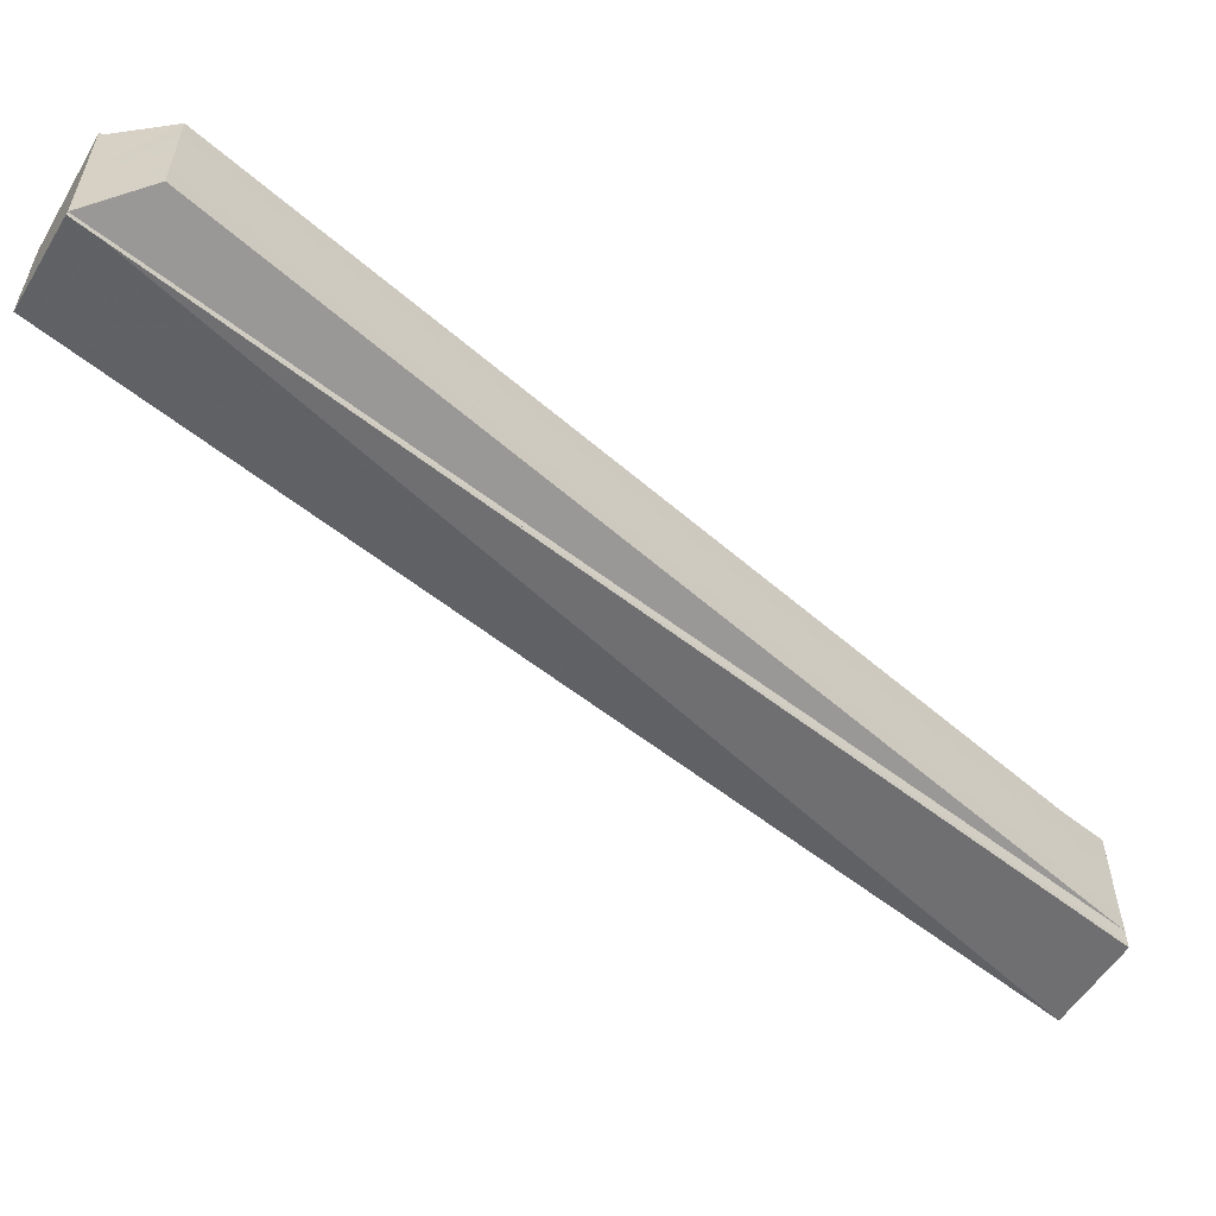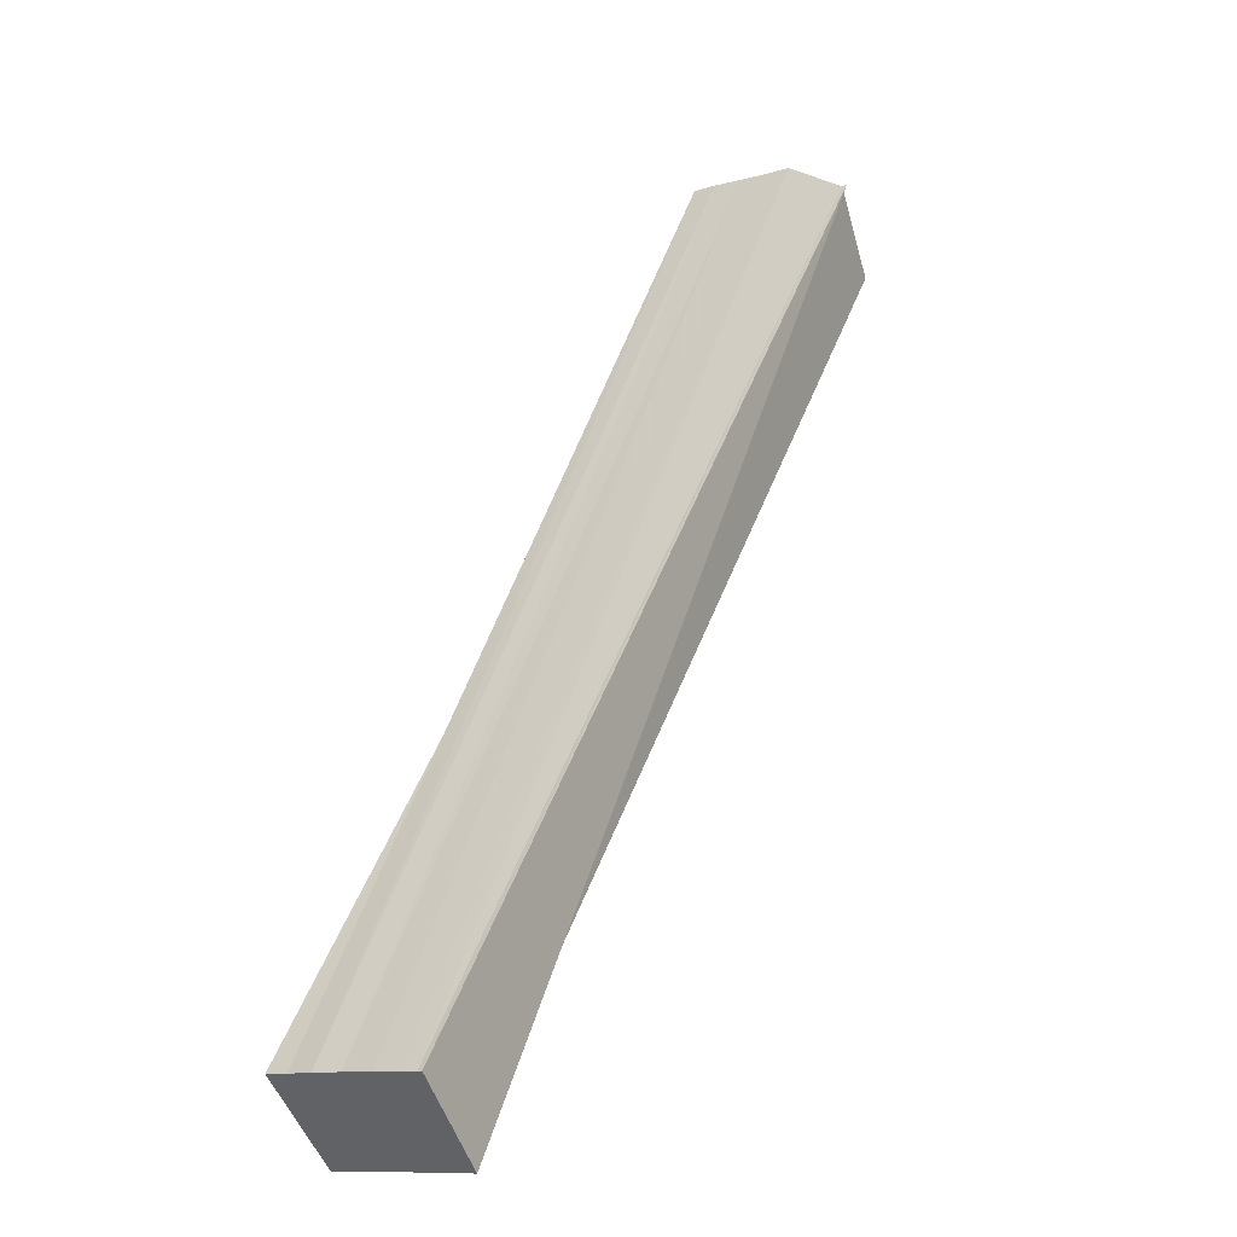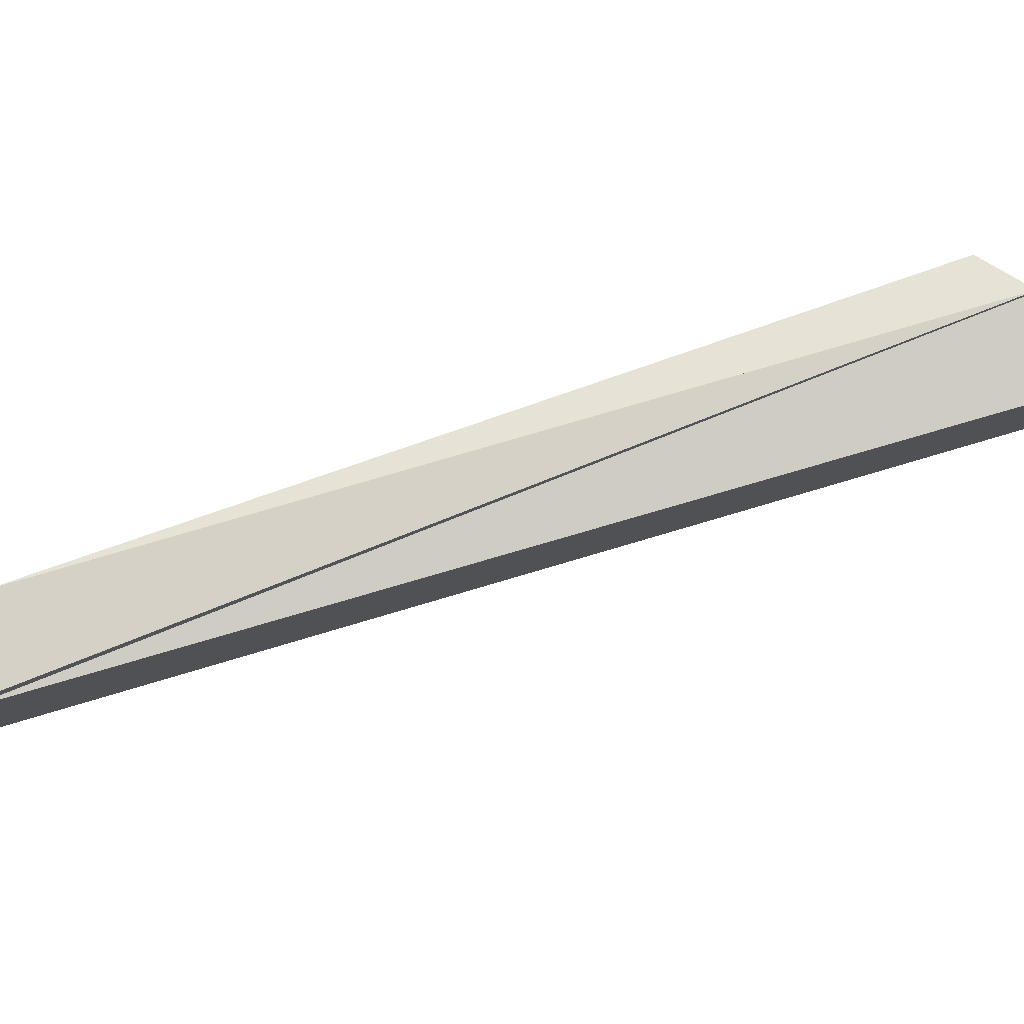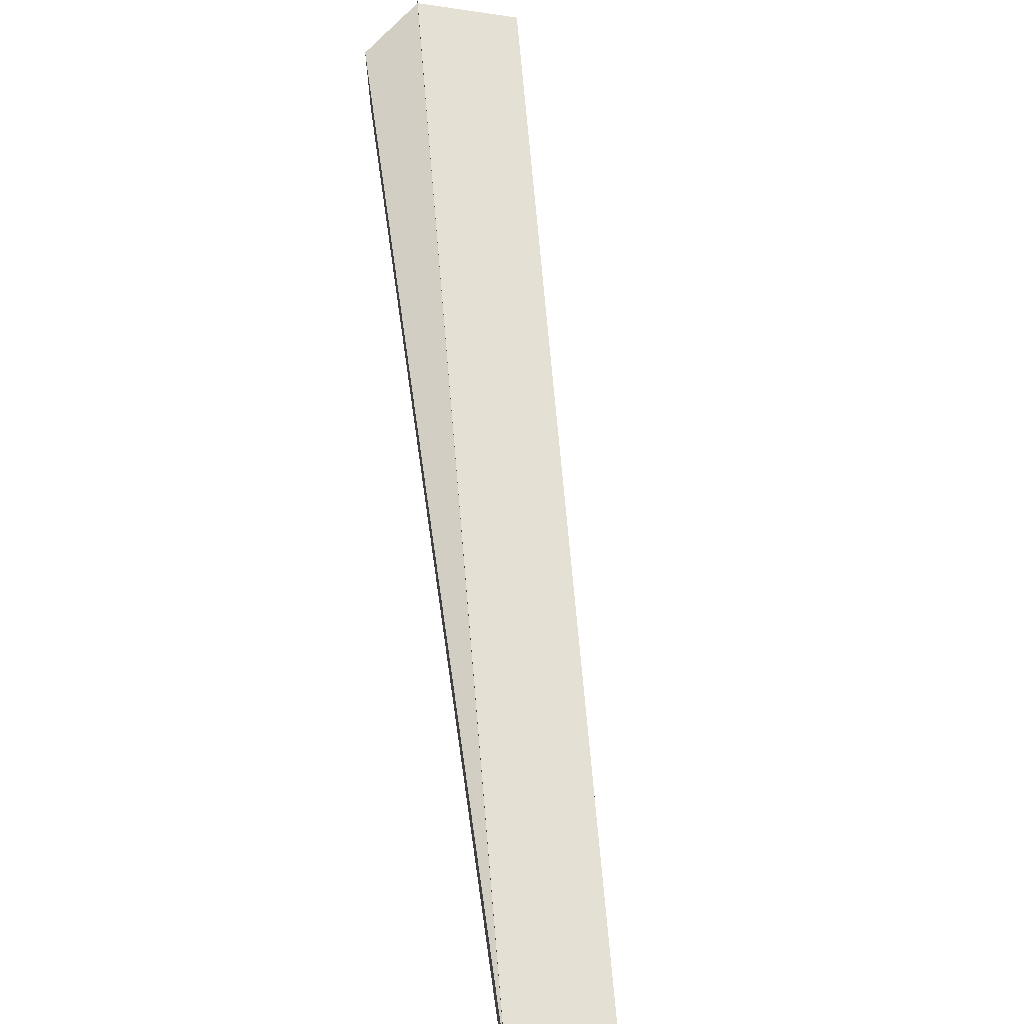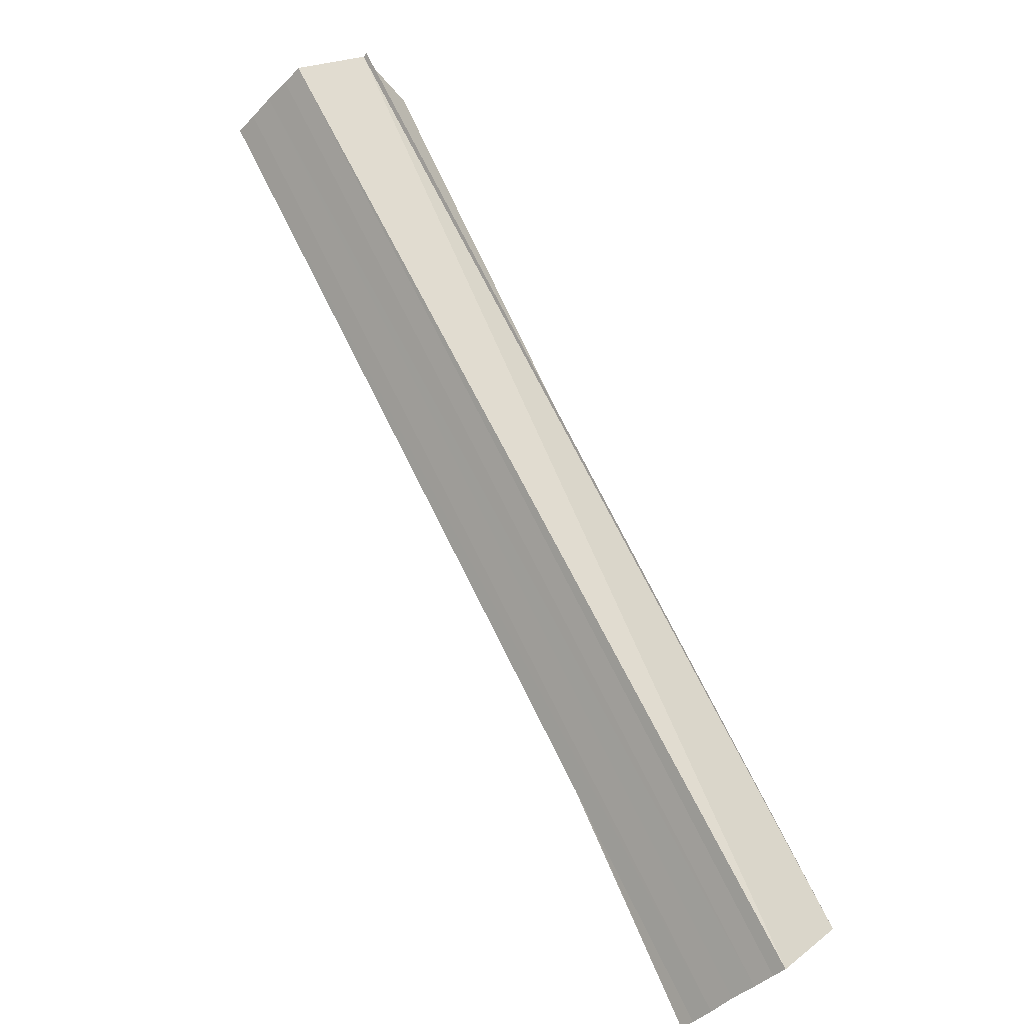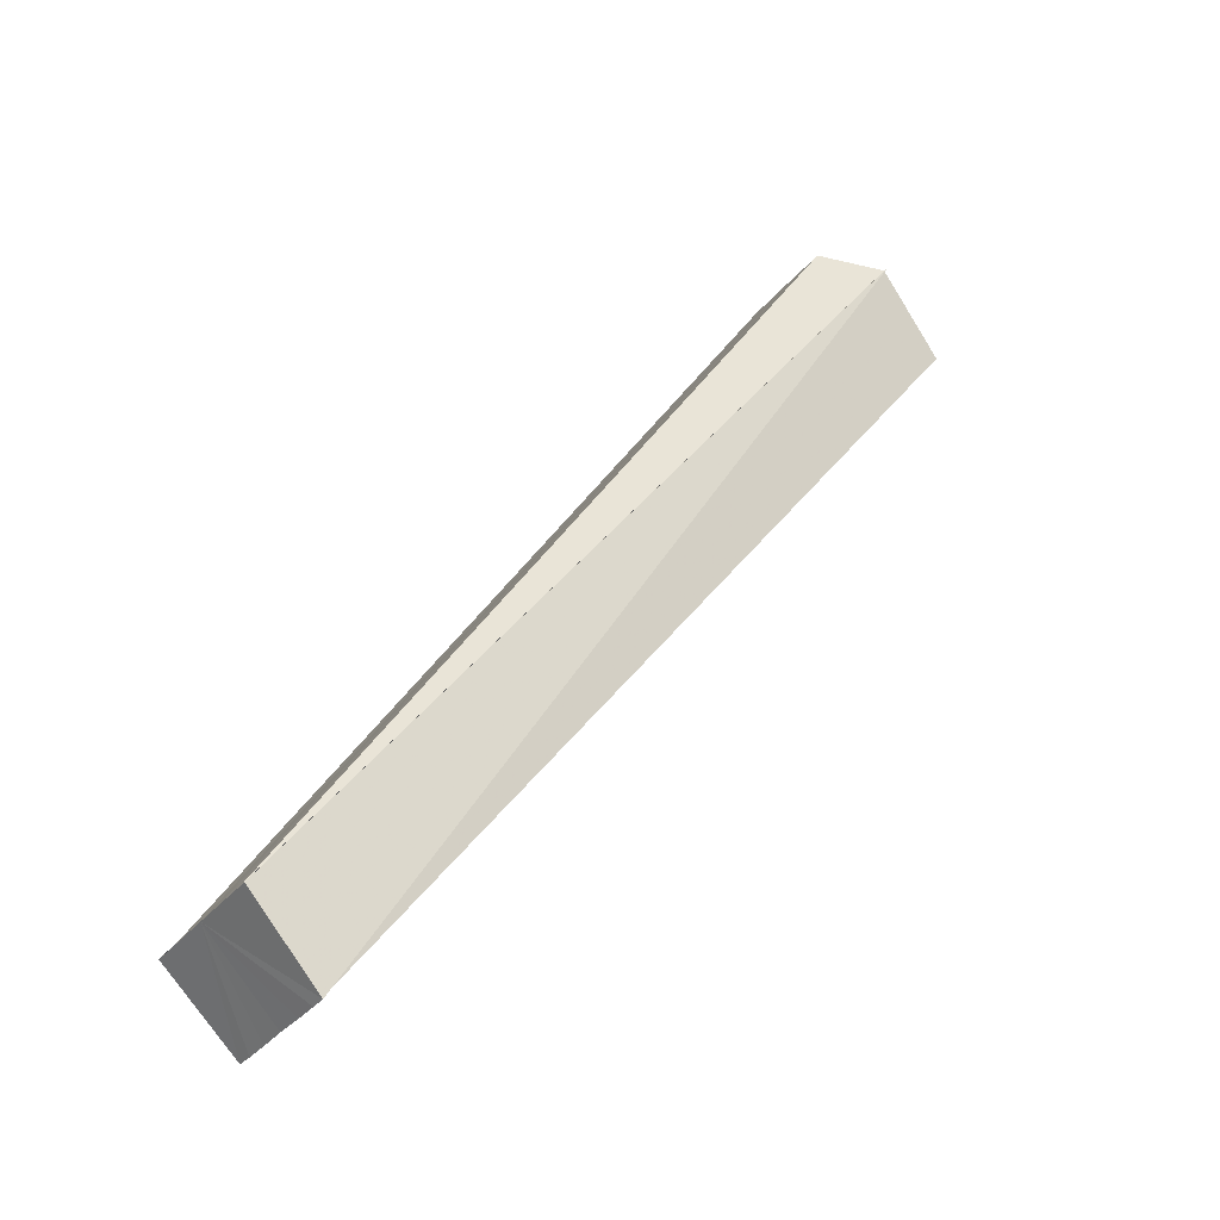
<metadata>
{"format":"obj","ext":"obj","renderer":"f3d","projection":"perspective","resolution":1024,"background":"white","views":[{"elev":-58.0,"azim":-166.2,"up":"+Z"},{"elev":-10.9,"azim":-54.4,"up":"+Y"},{"elev":76.4,"azim":36.5,"up":"+Z"},{"elev":68.0,"azim":-41.7,"up":"+Z"},{"elev":-44.1,"azim":139.2,"up":"+Y"},{"elev":-32.4,"azim":-31.6,"up":"+Y"}]}
</metadata>
<code>
o 28757
v 2227 1866 7.996
v 2227 1866 7.997
v 2227 1866 7.994
v 2227 1866 7.995
v 2227 1866 7.999
v 2227 1866 7.995
v 2227 1866 7.997
v 2227 1866 7.997
v 2227 1866 7.997
v 2227 1866 7.996
v 2227 1866 7.995
v 2227 1866 7.995
v 2227 1866 7.994
v 2227 1866 8.003
v 2227 1866 7.997
v 2227 1866 8.001
v 2227 1866 8.007
v 2227 1866 8.005
v 2227 1866 7.997
v 2227 1866 7.997
v 2227 1866 7.999
v 2227 1866 7.997
v 2227 1866 8.001
v 2227 1866 8.003
v 2227 1866 8.001
v 2227 1866 8.005
v 2227 1866 8.007
v 2227 1866 8.005
v 2227 1866 8.009
v 2227 1866 8.011
v 2227 1866 8.009
v 2227 1866 8.012
v 2227 1866 8.014
v 2227 1866 8.012
v 2227 1866 8.015
v 2227 1866 8.011
v 2227 1866 8.009
v 2227 1866 8.007
v 2227 1866 8.005
v 2227 1866 8.003
v 2227 1866 8.001
v 2227 1866 7.999
v 2227 1866 7.997
v 2227 1866 8.017
v 2227 1866 8.014
v 2227 1866 8.015
v 2227 1866 8.012
v 2227 1866 8.015
v 2227 1866 8.015
v 2227 1866 8.018
v 2227 1866 8.015
v 2227 1866 8.018
v 2227 1866 8.017
v 2227 1866 8.017
v 2227 1866 8.014
v 2227 1866 8.011
v 2227 1866 8.007
v 2227 1866 8.003
v 2227 1866 7.999
v 2227 1866 7.997
v 2227 1866 7.996
v 2227 1866 8.005
v 2227 1866 8.011
v 2227 1866 8.009
v 2227 1866 8.014
v 2227 1866 8.012
v 2227 1866 8.015
v 2227 1866 8.017
v 2227 1866 8.018
f 1 2 3
f 3 2 4
f 2 5 6
f 4 5 7
f 8 9 4
f 9 10 11
f 12 10 13
f 5 14 15
f 15 14 16
f 14 17 16
f 18 15 16
f 18 11 19
f 18 20 11
f 21 22 20
f 18 23 20
f 24 21 25
f 18 26 23
f 27 24 28
f 18 29 26
f 30 27 31
f 18 32 29
f 33 30 34
f 18 35 32
f 34 36 37
f 37 38 39
f 39 40 41
f 41 42 43
f 44 45 35
f 46 45 47
f 48 44 49
f 49 50 51
f 52 53 51
f 17 54 50
f 17 55 54
f 17 56 55
f 17 57 56
f 17 58 57
f 17 59 58
f 17 60 59
f 17 61 60
f 16 17 62
f 17 63 62
f 18 16 62
f 62 63 64
f 18 62 64
f 63 65 64
f 18 64 66
f 64 65 66
f 18 66 67
f 65 68 66
f 66 68 67
f 68 69 67

</code>
